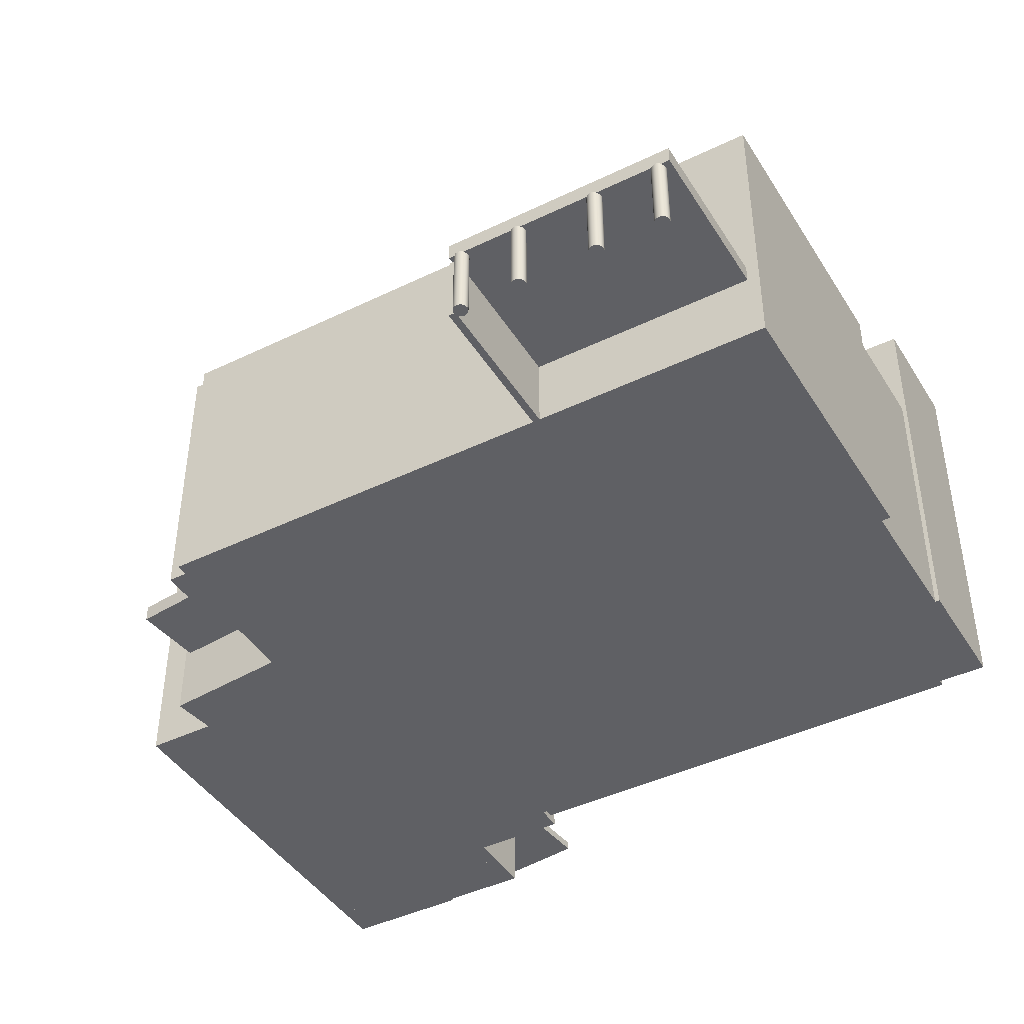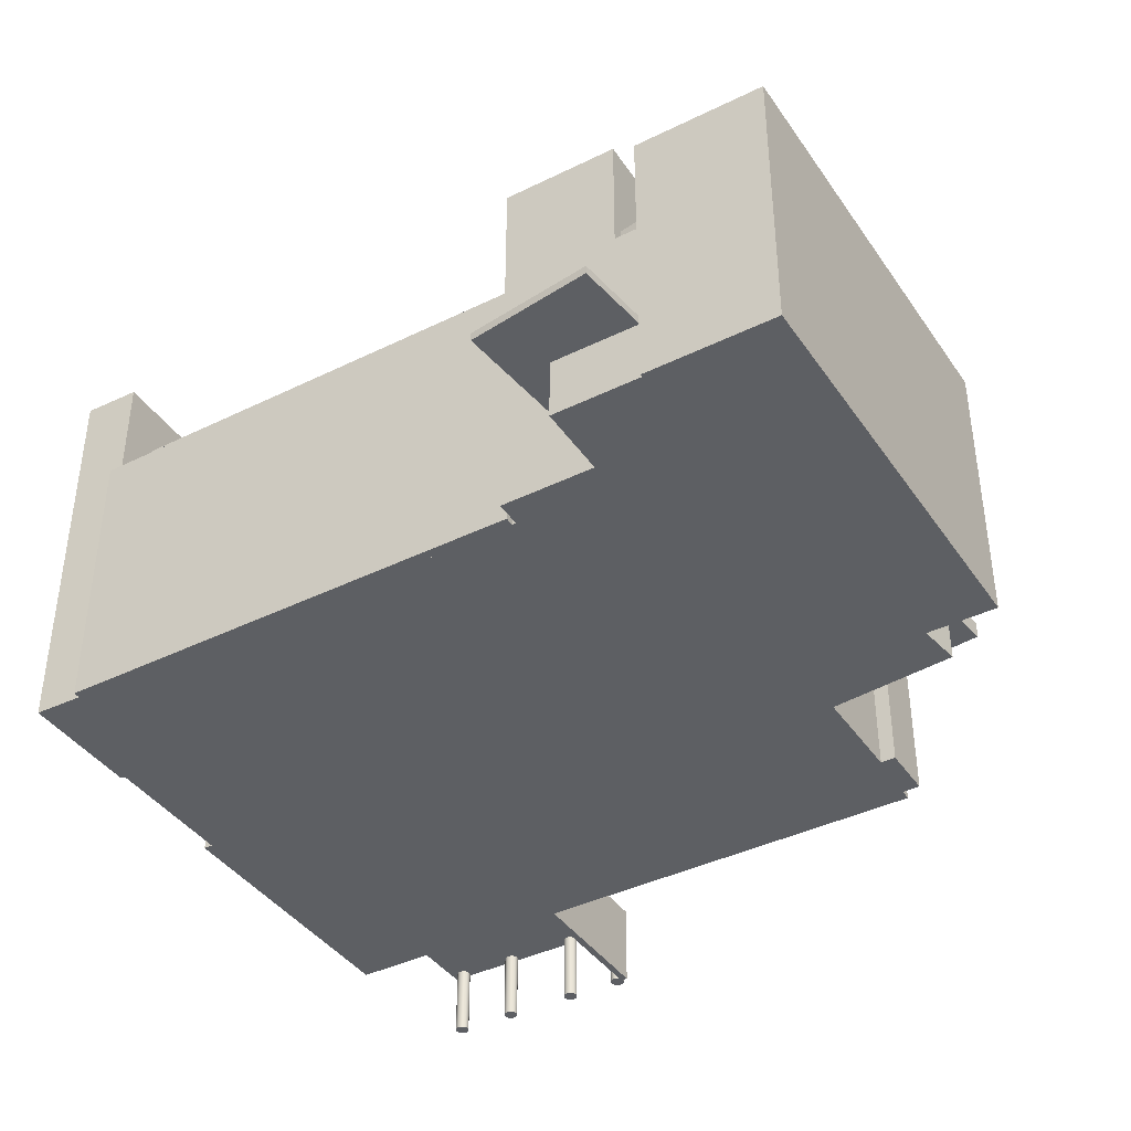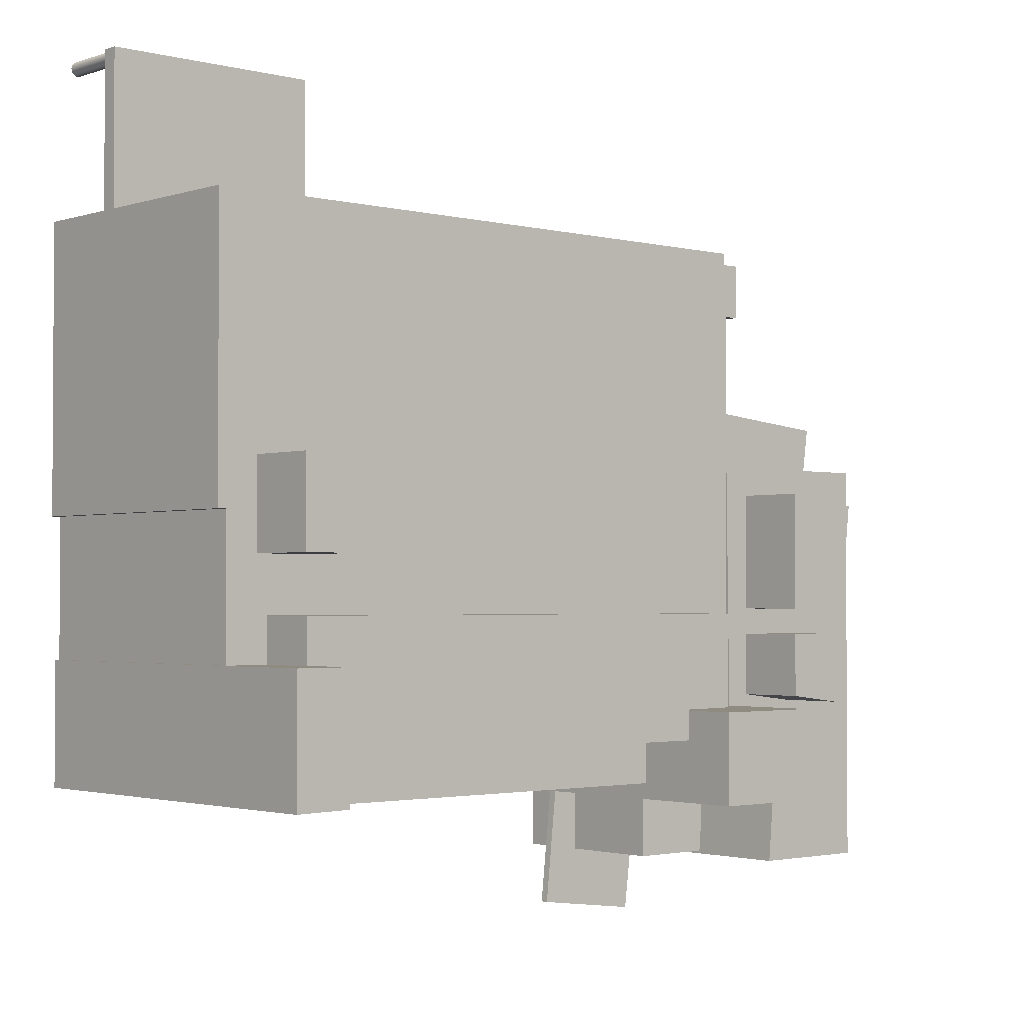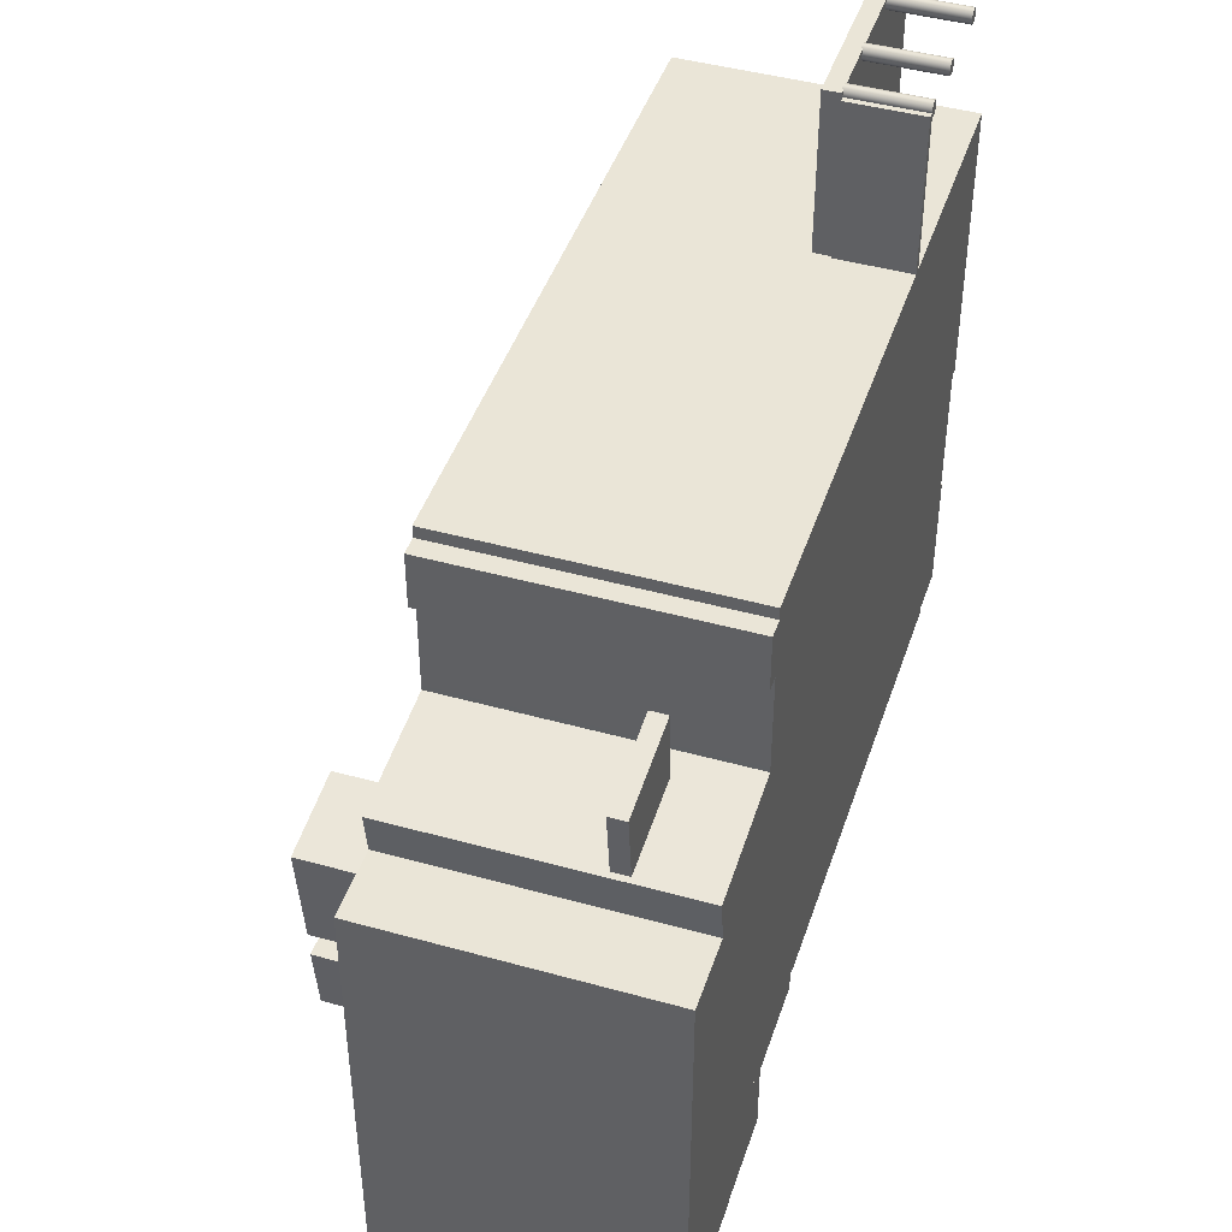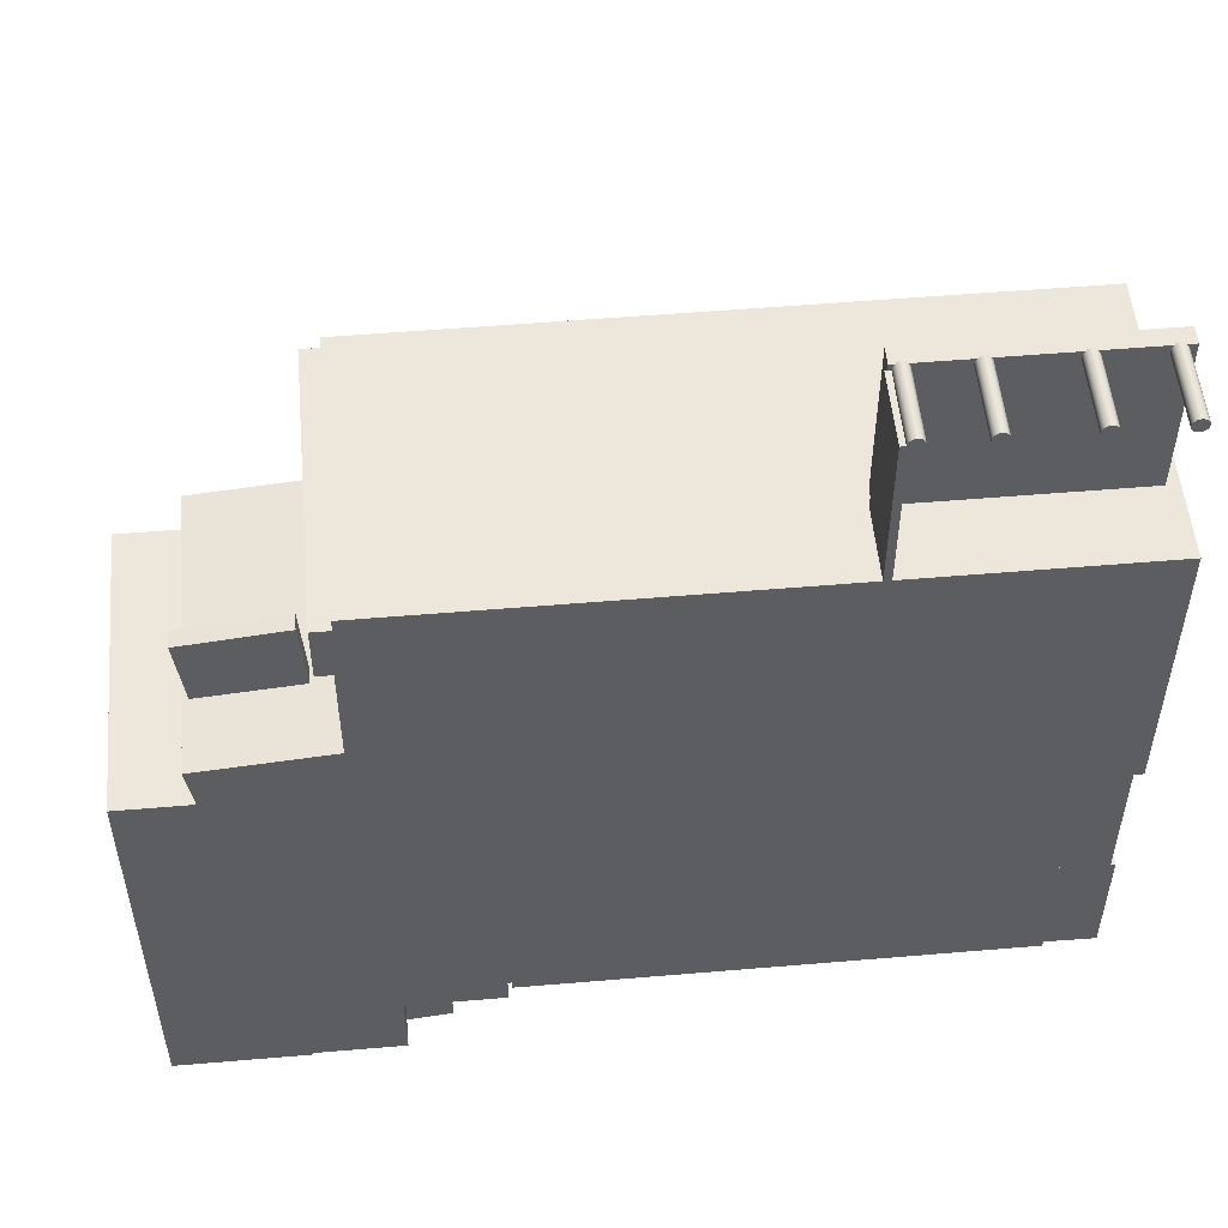
<metadata>
{"format":"obj","ext":"obj","renderer":"f3d","projection":"perspective","resolution":1024,"background":"white","views":[{"elev":-43.3,"azim":29.8,"up":"+Y"},{"elev":-40.4,"azim":-148.9,"up":"+Y"},{"elev":-2.1,"azim":138.6,"up":"+Z"},{"elev":44.4,"azim":-72.0,"up":"+Z"},{"elev":52.9,"azim":-5.2,"up":"+Z"}]}
</metadata>
<code>
v  367.4 0.0001 213.6
v  367.4 0.0001 -19.49
v  626 0.0001 -19.49
v  626 0.0001 213.6
v  367.4 503.4 213.6
v  626 503.4 213.6
v  626 503.4 -19.49
v  367.4 503.4 -19.49
g Box001
f 1 2 3 4
f 5 6 7 8
f 1 4 6 5
f 4 3 7 6
f 3 2 8 7
f 2 1 5 8
v  1931 0.0001 2246
v  1946 0.0001 2233
v  1950 0.0001 2239
v  1951 0.0001 2246
v  1934 0.0001 2226
v  1941 0.0001 2228
v  1921 0.0001 2228
v  1927 0.0001 2226
v  1912 0.0001 2239
v  1915 0.0001 2233
v  1912 0.0001 2253
v  1910 0.0001 2246
v  1921 0.0001 2263
v  1915 0.0001 2259
v  1934 0.0001 2266
v  1927 0.0001 2266
v  1946 0.0001 2259
v  1941 0.0001 2263
v  1950 0.0001 2253
v  1950 207.4 2239
v  1951 207.4 2246
v  1946 207.4 2233
v  1941 207.4 2228
v  1934 207.4 2226
v  1927 207.4 2226
v  1921 207.4 2228
v  1915 207.4 2233
v  1912 207.4 2239
v  1910 207.4 2246
v  1912 207.4 2253
v  1915 207.4 2259
v  1921 207.4 2263
v  1927 207.4 2266
v  1934 207.4 2266
v  1941 207.4 2263
v  1946 207.4 2259
v  1950 207.4 2253
v  1931 207.4 2246
g Cylinder005
f 9 10 11 12
f 9 13 14 10
f 9 15 16 13
f 9 17 18 15
f 9 19 20 17
f 9 21 22 19
f 9 23 24 21
f 9 25 26 23
f 9 12 27 25
f 12 11 28 29
f 11 10 30 28
f 10 14 31 30
f 14 13 32 31
f 13 16 33 32
f 16 15 34 33
f 15 18 35 34
f 18 17 36 35
f 17 20 37 36
f 20 19 38 37
f 19 22 39 38
f 22 21 40 39
f 21 24 41 40
f 24 23 42 41
f 23 26 43 42
f 26 25 44 43
f 25 27 45 44
f 27 12 29 45
f 46 45 29 28
f 46 28 30 31
f 46 31 32 33
f 46 33 34 35
f 46 35 36 37
f 46 37 38 39
f 46 39 40 41
f 46 41 42 43
f 46 43 44 45
v  2151 0.0001 2246
v  2167 0.0001 2233
v  2170 0.0001 2239
v  2171 0.0001 2246
v  2154 0.0001 2226
v  2161 0.0001 2228
v  2141 0.0001 2228
v  2147 0.0001 2226
v  2132 0.0001 2239
v  2135 0.0001 2233
v  2132 0.0001 2253
v  2131 0.0001 2246
v  2141 0.0001 2263
v  2135 0.0001 2259
v  2154 0.0001 2266
v  2147 0.0001 2266
v  2167 0.0001 2259
v  2161 0.0001 2263
v  2170 0.0001 2253
v  2170 207.4 2239
v  2171 207.4 2246
v  2167 207.4 2233
v  2161 207.4 2228
v  2154 207.4 2226
v  2147 207.4 2226
v  2141 207.4 2228
v  2135 207.4 2233
v  2132 207.4 2239
v  2131 207.4 2246
v  2132 207.4 2253
v  2135 207.4 2259
v  2141 207.4 2263
v  2147 207.4 2266
v  2154 207.4 2266
v  2161 207.4 2263
v  2167 207.4 2259
v  2170 207.4 2253
v  2151 207.4 2246
g Cylinder006
f 47 48 49 50
f 47 51 52 48
f 47 53 54 51
f 47 55 56 53
f 47 57 58 55
f 47 59 60 57
f 47 61 62 59
f 47 63 64 61
f 47 50 65 63
f 50 49 66 67
f 49 48 68 66
f 48 52 69 68
f 52 51 70 69
f 51 54 71 70
f 54 53 72 71
f 53 56 73 72
f 56 55 74 73
f 55 58 75 74
f 58 57 76 75
f 57 60 77 76
f 60 59 78 77
f 59 62 79 78
f 62 61 80 79
f 61 64 81 80
f 64 63 82 81
f 63 65 83 82
f 65 50 67 83
f 84 83 67 66
f 84 66 68 69
f 84 69 70 71
f 84 71 72 73
f 84 73 74 75
f 84 75 76 77
f 84 77 78 79
f 84 79 80 81
f 84 81 82 83
v  2333 0.0001 2246
v  2349 0.0001 2233
v  2352 0.0001 2239
v  2354 0.0001 2246
v  2337 0.0001 2226
v  2344 0.0001 2228
v  2323 0.0001 2228
v  2330 0.0001 2226
v  2314 0.0001 2239
v  2318 0.0001 2233
v  2314 0.0001 2253
v  2313 0.0001 2246
v  2323 0.0001 2263
v  2318 0.0001 2259
v  2337 0.0001 2266
v  2330 0.0001 2266
v  2349 0.0001 2259
v  2344 0.0001 2263
v  2352 0.0001 2253
v  2352 207.4 2239
v  2354 207.4 2246
v  2349 207.4 2233
v  2344 207.4 2228
v  2337 207.4 2226
v  2330 207.4 2226
v  2323 207.4 2228
v  2318 207.4 2233
v  2314 207.4 2239
v  2313 207.4 2246
v  2314 207.4 2253
v  2318 207.4 2259
v  2323 207.4 2263
v  2330 207.4 2266
v  2337 207.4 2266
v  2344 207.4 2263
v  2349 207.4 2259
v  2352 207.4 2253
v  2333 207.4 2246
g Cylinder007
f 85 86 87 88
f 85 89 90 86
f 85 91 92 89
f 85 93 94 91
f 85 95 96 93
f 85 97 98 95
f 85 99 100 97
f 85 101 102 99
f 85 88 103 101
f 88 87 104 105
f 87 86 106 104
f 86 90 107 106
f 90 89 108 107
f 89 92 109 108
f 92 91 110 109
f 91 94 111 110
f 94 93 112 111
f 93 96 113 112
f 96 95 114 113
f 95 98 115 114
f 98 97 116 115
f 97 100 117 116
f 100 99 118 117
f 99 102 119 118
f 102 101 120 119
f 101 103 121 120
f 103 88 105 121
f 122 121 105 104
f 122 104 106 107
f 122 107 108 109
f 122 109 110 111
f 122 111 112 113
f 122 113 114 115
f 122 115 116 117
f 122 117 118 119
f 122 119 120 121
v  560.5 0.0001 1341
v  560.5 0.0001 1620
v  560.5 800 1620
v  560.5 800 1341
v  517.7 0.0001 1620
v  517.7 800 1620
v  517.7 0.0001 1777
v  517.7 800 1777
v  569.1 0.0001 1777
v  569.1 800 1777
v  569.1 0.0001 1811
v  569.1 800 1811
v  2405 0.0001 1811
v  2405 800 1811
v  2405 0.0001 995.7
v  2405 800 995.7
v  2379 0.0001 995.7
v  2379 800 995.7
v  2379 0.0001 268.8
v  2379 800 268.8
v  2254 0.0001 268.8
v  2254 800 268.8
v  2254 0.0001 234.6
v  2254 800 234.6
v  902.6 0.0001 234.6
v  902.6 800 234.6
v  906 0.0001 450.5
v  906 800 450.5
v  570.3 0.0001 438.7
v  570.3 800 438.7
g Ext2
f 123 124 125 126
f 124 127 128 125
f 127 129 130 128
f 129 131 132 130
f 131 133 134 132
f 133 135 136 134
f 135 137 138 136
f 137 139 140 138
f 139 141 142 140
f 141 143 144 142
f 143 145 146 144
f 145 147 148 146
f 147 149 150 148
f 149 151 152 150
f 151 123 126 152
f 149 139 123 151
f 145 143 149 147
f 139 149 143 141
f 135 133 139 137
f 131 124 139 133
f 127 124 131 129
f 123 139 124
f 150 152 126 140
f 146 148 150 144
f 140 142 144 150
f 136 138 140 134
f 132 134 140 125
f 128 130 132 125
f 126 125 140
v  562.7 0.0001 450
v  891.6 0.0001 450
v  891.6 1119 450
v  562.7 1119 450
v  891.6 0.0001 186.9
v  891.6 1119 186.9
v  559.3 0.0001 186.9
v  559.3 1119 186.9
g Ext4
f 153 154 155 156
f 154 157 158 155
f 157 159 160 158
f 159 153 156 160
f 157 154 153 159
f 158 160 156 155
v  477.6 799.4 740.7
v  270.8 799.4 739.2
v  270.8 999.4 739.2
v  477.6 999.4 740.7
v  234.6 799.4 1050
v  234.6 999.4 1050
v  476.2 799.4 1082
v  476.2 999.4 1082
g pent1
f 161 162 163 164
f 162 165 166 163
f 165 167 168 166
f 167 161 164 168
f 165 162 161 167
f 166 168 164 163
v  361 0.0001 166.2
v  378.1 0.0001 -27.66
v  378.1 800 -27.66
v  361 800 166.2
v  16.05 0.0001 -27.66
v  16.05 800 -27.66
v  16.05 0.0001 1167
v  16.05 800 1167
v  221.3 0.0001 1167
v  221.3 800 1167
g Ext1
f 169 170 171 172
f 170 173 174 171
f 173 175 176 174
f 175 177 178 176
f 177 169 172 178
f 169 175 173 170
f 177 175 169
f 172 171 174 176
f 178 172 176
v  549.1 0.0001 200.4
v  358.1 0.0001 171.9
v  358.1 800 171.9
v  549.1 800 200.4
v  198.5 0.0001 1292
v  198.5 800 1292
v  563.4 0.0001 1326
v  563.4 800 1326
g ext3
f 179 180 181 182
f 180 183 184 181
f 183 185 186 184
f 185 179 182 186
f 183 180 179 185
f 184 186 182 181
v  736.4 730.4 455.1
v  736.4 730.4 726.7
v  736.4 970.4 726.7
v  736.4 970.4 455.1
v  2253 730.4 726.7
v  2253 970.4 726.7
v  2253 730.4 365.7
v  2253 970.4 365.7
v  898.3 730.4 365.7
v  898.3 970.4 365.7
v  898.3 730.4 453.4
v  898.3 970.4 453.4
g Ext5
f 187 188 189 190
f 188 191 192 189
f 191 193 194 192
f 193 195 196 194
f 195 197 198 196
f 197 187 190 198
f 193 191 197 195
f 188 187 197 191
f 194 196 198 192
f 189 192 198 190
v  477.6 799.4 481.7
v  299.7 799.4 460
v  299.7 999.4 460
v  477.6 999.4 481.7
v  273.7 799.4 664
v  273.7 999.4 664
v  479.1 799.4 664
v  479.1 999.4 664
g Line001
f 199 200 201 202
f 200 203 204 201
f 203 205 206 204
f 205 199 202 206
f 200 199 205 203
f 201 204 206 202
v  2231 1119 601.5
v  2231 1119 254.4
v  2231 0.0001 254.4
v  2231 0.0001 601.5
v  2392 1119 601.5
v  2392 0.0001 601.5
v  2392 1119 251.1
v  2392 0.0001 251.1
g Ext006
f 207 208 209 210
f 211 207 210 212
f 213 211 212 214
f 208 213 214 209
f 212 210 209 214
f 208 207 211 213
v  2113 796.7 1136
v  2113 796.7 884.4
v  2285 796.7 884.4
v  2285 796.7 1136
v  2113 1008 1136
v  2285 1008 1136
v  2285 1008 884.4
v  2113 1008 884.4
g PEnt3
f 215 216 217 218
f 219 220 221 222
f 215 218 220 219
f 218 217 221 220
f 217 216 222 221
f 216 215 219 222
v  216 201.9 1284
v  192.1 201.9 1491
v  192.1 249.9 1491
v  216 249.9 1284
v  475.5 201.9 1523
v  475.5 249.9 1523
v  489.5 201.9 1314
v  489.5 249.9 1314
g Awning
f 223 224 225 226
f 224 227 228 225
f 227 229 230 228
f 229 223 226 230
f 224 223 229 227
f 225 228 230 226
v  614.9 173.6 180.5
v  708.2 173.6 180.5
v  708.2 197.6 180.5
v  614.9 197.6 180.5
v  745.9 173.6 -177.9
v  745.9 197.6 -177.9
v  405.4 173.6 -222.1
v  405.4 197.6 -222.1
v  380.9 173.6 -22.44
v  380.9 197.6 -22.44
g Awning2
f 231 232 233 234
f 232 235 236 233
f 235 237 238 236
f 237 239 240 238
f 239 231 234 240
f 235 232 239 237
f 232 231 239
f 236 238 240 233
f 233 240 234
v  1762 0.0001 2246
v  1777 0.0001 2233
v  1781 0.0001 2239
v  1782 0.0001 2246
v  1765 0.0001 2226
v  1772 0.0001 2228
v  1751 0.0001 2228
v  1758 0.0001 2226
v  1742 0.0001 2239
v  1746 0.0001 2233
v  1742 0.0001 2253
v  1741 0.0001 2246
v  1751 0.0001 2263
v  1746 0.0001 2259
v  1765 0.0001 2266
v  1758 0.0001 2266
v  1777 0.0001 2259
v  1772 0.0001 2263
v  1781 0.0001 2253
v  1781 207.4 2239
v  1782 207.4 2246
v  1777 207.4 2233
v  1772 207.4 2228
v  1765 207.4 2226
v  1758 207.4 2226
v  1751 207.4 2228
v  1746 207.4 2233
v  1742 207.4 2239
v  1741 207.4 2246
v  1742 207.4 2253
v  1746 207.4 2259
v  1751 207.4 2263
v  1758 207.4 2266
v  1765 207.4 2266
v  1772 207.4 2263
v  1777 207.4 2259
v  1781 207.4 2253
v  1762 207.4 2246
g Cylinder004
f 241 242 243 244
f 241 245 246 242
f 241 247 248 245
f 241 249 250 247
f 241 251 252 249
f 241 253 254 251
f 241 255 256 253
f 241 257 258 255
f 241 244 259 257
f 244 243 260 261
f 243 242 262 260
f 242 246 263 262
f 246 245 264 263
f 245 248 265 264
f 248 247 266 265
f 247 250 267 266
f 250 249 268 267
f 249 252 269 268
f 252 251 270 269
f 251 254 271 270
f 254 253 272 271
f 253 256 273 272
f 256 255 274 273
f 255 258 275 274
f 258 257 276 275
f 257 259 277 276
f 259 244 261 277
f 278 277 261 260
f 278 260 262 263
f 278 263 264 265
f 278 265 266 267
f 278 267 268 269
f 278 269 270 271
f 278 271 272 273
f 278 273 274 275
f 278 275 276 277
v  1727 0.0001 2245
v  1727 0.0001 1803
v  1747 0.0001 1803
v  1747 0.0001 2245
v  1727 202.6 2245
v  1747 202.6 2245
v  1747 202.6 1803
v  1727 202.6 1803
g Box002
f 279 280 281 282
f 283 284 285 286
f 279 282 284 283
f 282 281 285 284
f 281 280 286 285
f 280 279 283 286
v  1733 203.5 1811
v  1733 203.5 2262
v  1733 251.5 2262
v  1733 251.5 1811
v  2371 203.5 2262
v  2371 251.5 2262
v  2371 203.5 1807
v  2371 251.5 1807
g Awning3
f 287 288 289 290
f 288 291 292 289
f 291 293 294 292
f 293 287 290 294
f 291 288 287 293
f 292 294 290 289
v  2390 0.0001 1023
v  2367 0.0001 1023
v  2367 12 1023
v  2390 12 1023
v  2367 0.0001 607
v  2367 12 607
v  2234 0.0001 607
v  2234 12 607
v  2234 0.0001 260.2
v  2234 12 260.2
v  872.6 0.0001 260.2
v  872.6 12 260.2
v  872.6 0.0001 208.1
v  872.6 12 208.1
v  589.3 0.0001 208.1
v  589.3 12 208.1
v  589.3 0.0001 2.935
v  589.3 12 2.935
v  57.54 0.0001 2.935
v  57.54 12 2.935
v  57.54 0.0001 1136
v  57.54 12 1136
v  254.1 0.0001 1136
v  254.1 12 1136
v  219.4 0.0001 1275
v  219.4 12 1275
v  600.9 0.0001 1315
v  600.9 12 1315
v  600.9 0.0001 1633
v  600.9 12 1633
v  543.1 0.0001 1633
v  543.1 12 1633
v  543.1 0.0001 1754
v  543.1 12 1754
v  609.6 0.0001 1754
v  609.6 12 1754
v  609.6 0.0001 1780
v  609.6 12 1780
v  2390 0.0001 1780
v  2390 12 1780
g 1stfloor_floor
f 295 296 297 298
f 296 299 300 297
f 299 301 302 300
f 301 303 304 302
f 303 305 306 304
f 305 307 308 306
f 307 309 310 308
f 309 311 312 310
f 311 313 314 312
f 313 315 316 314
f 315 317 318 316
f 317 319 320 318
f 319 321 322 320
f 321 323 324 322
f 323 325 326 324
f 325 327 328 326
f 327 329 330 328
f 329 331 332 330
f 331 333 334 332
f 333 295 298 334
f 317 305 321 319
f 331 296 295 333
f 329 323 296 331
f 325 323 329 327
f 321 301 296 323
f 313 311 317 315
f 309 305 317 311
f 305 309 307
f 301 321 305 303
f 296 301 299
f 318 320 322 306
f 332 334 298 297
f 330 332 297 324
f 326 328 330 324
f 322 324 297 302
f 314 316 318 312
f 310 312 318 306
f 306 308 310
f 302 304 306 322
f 297 300 302

</code>
